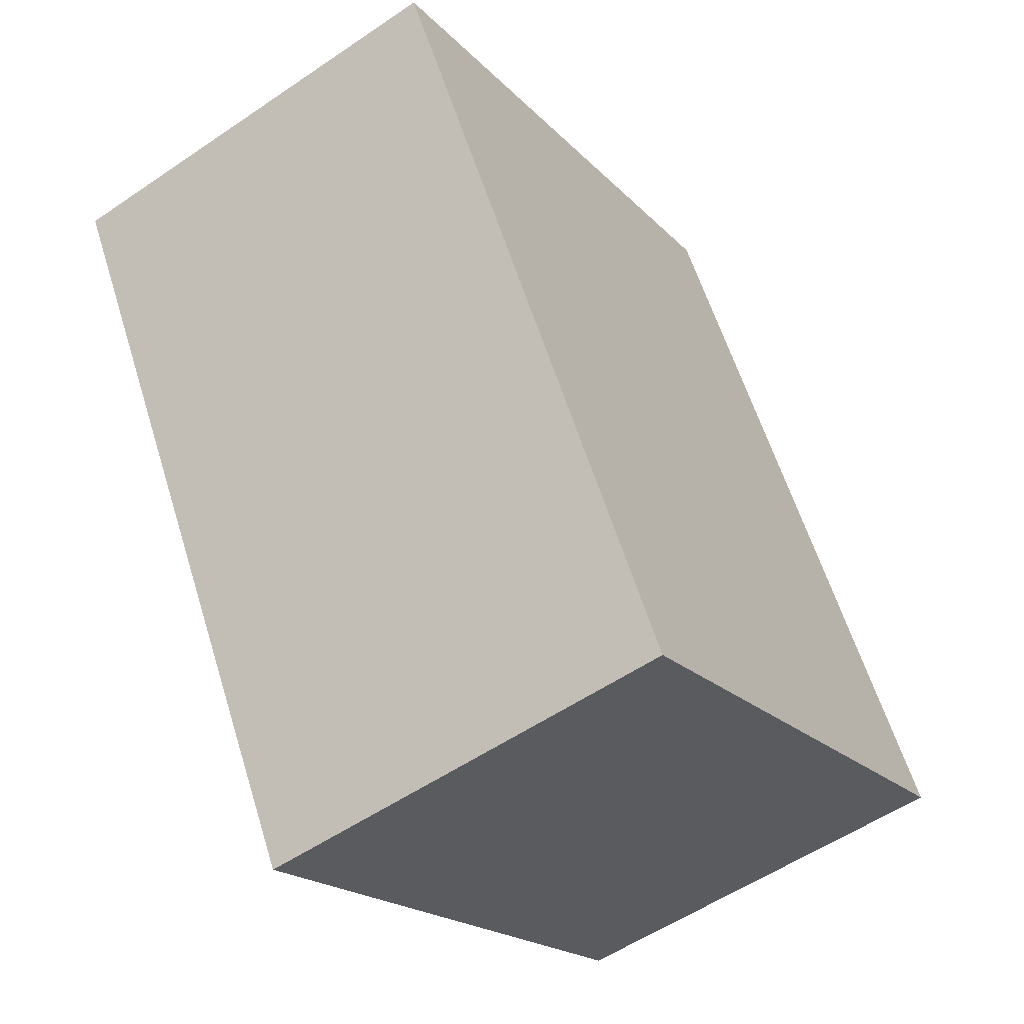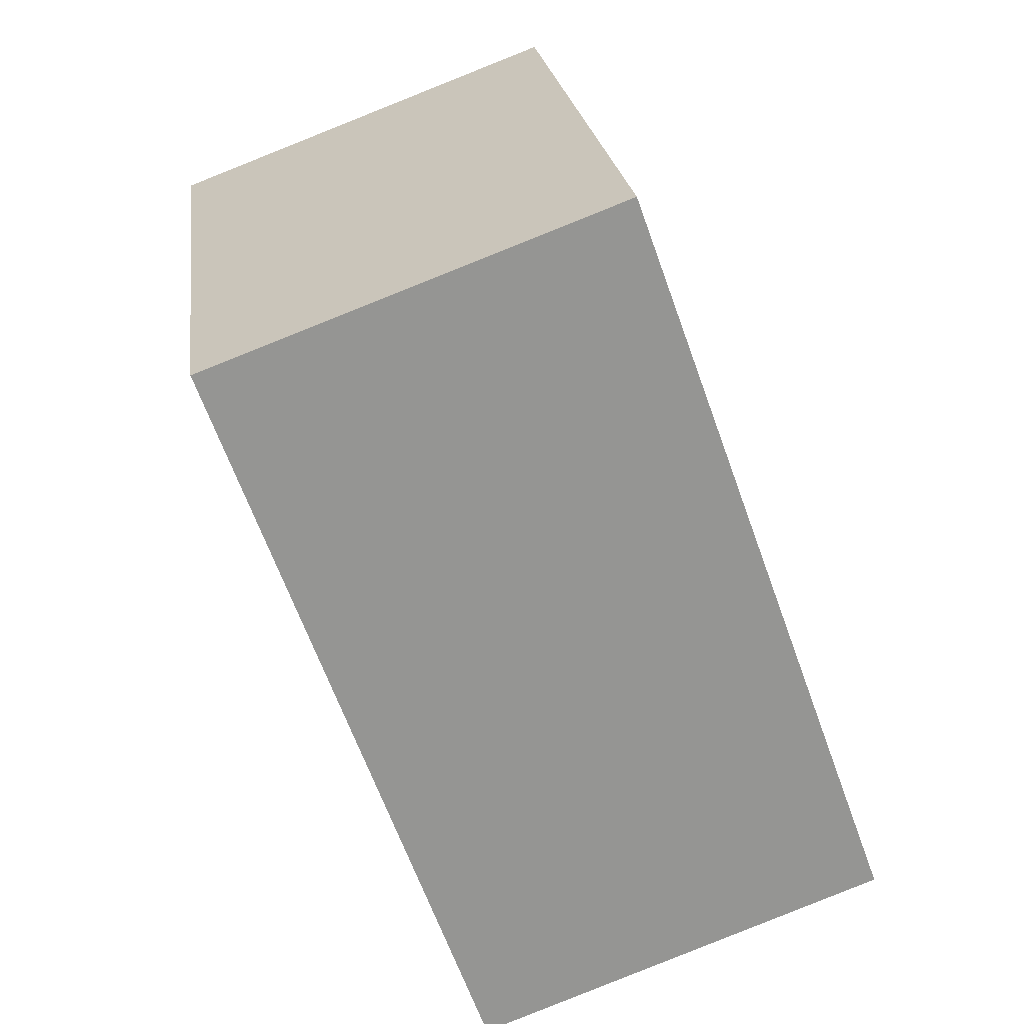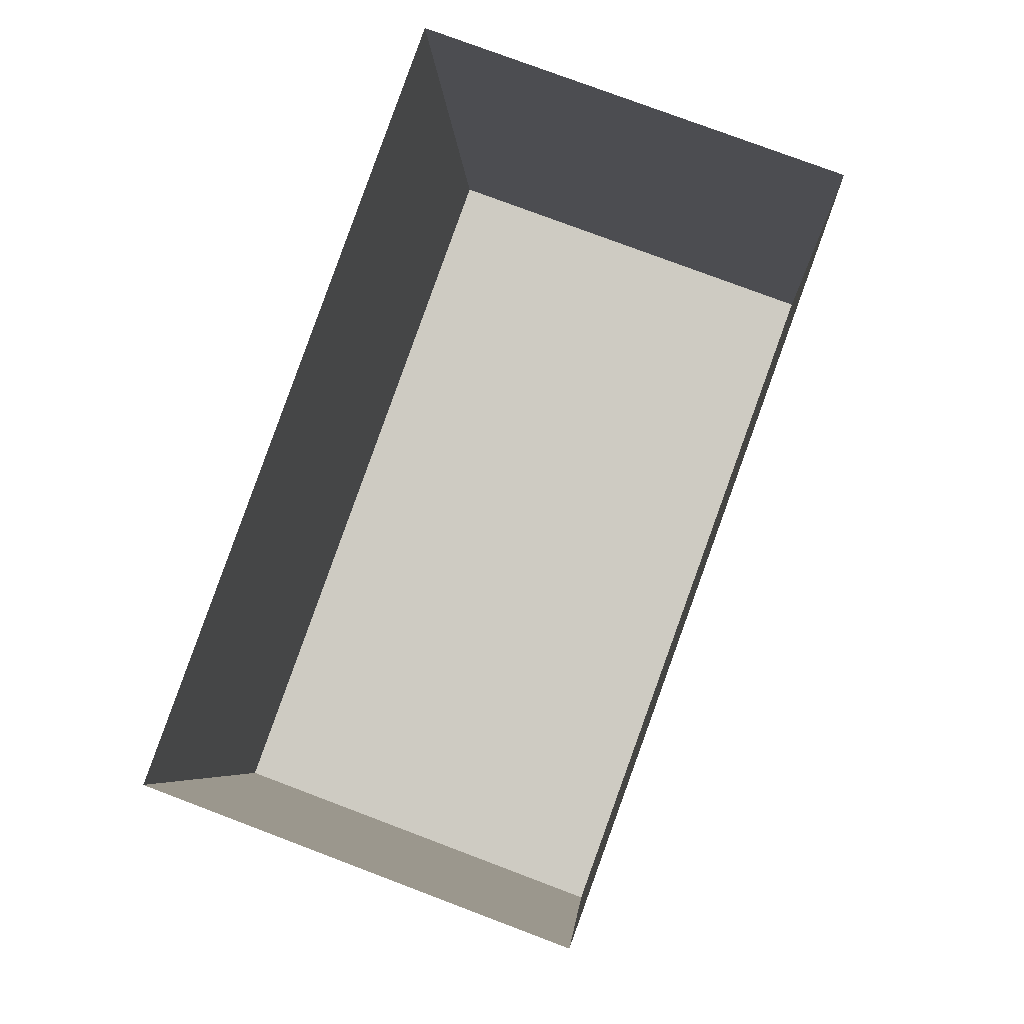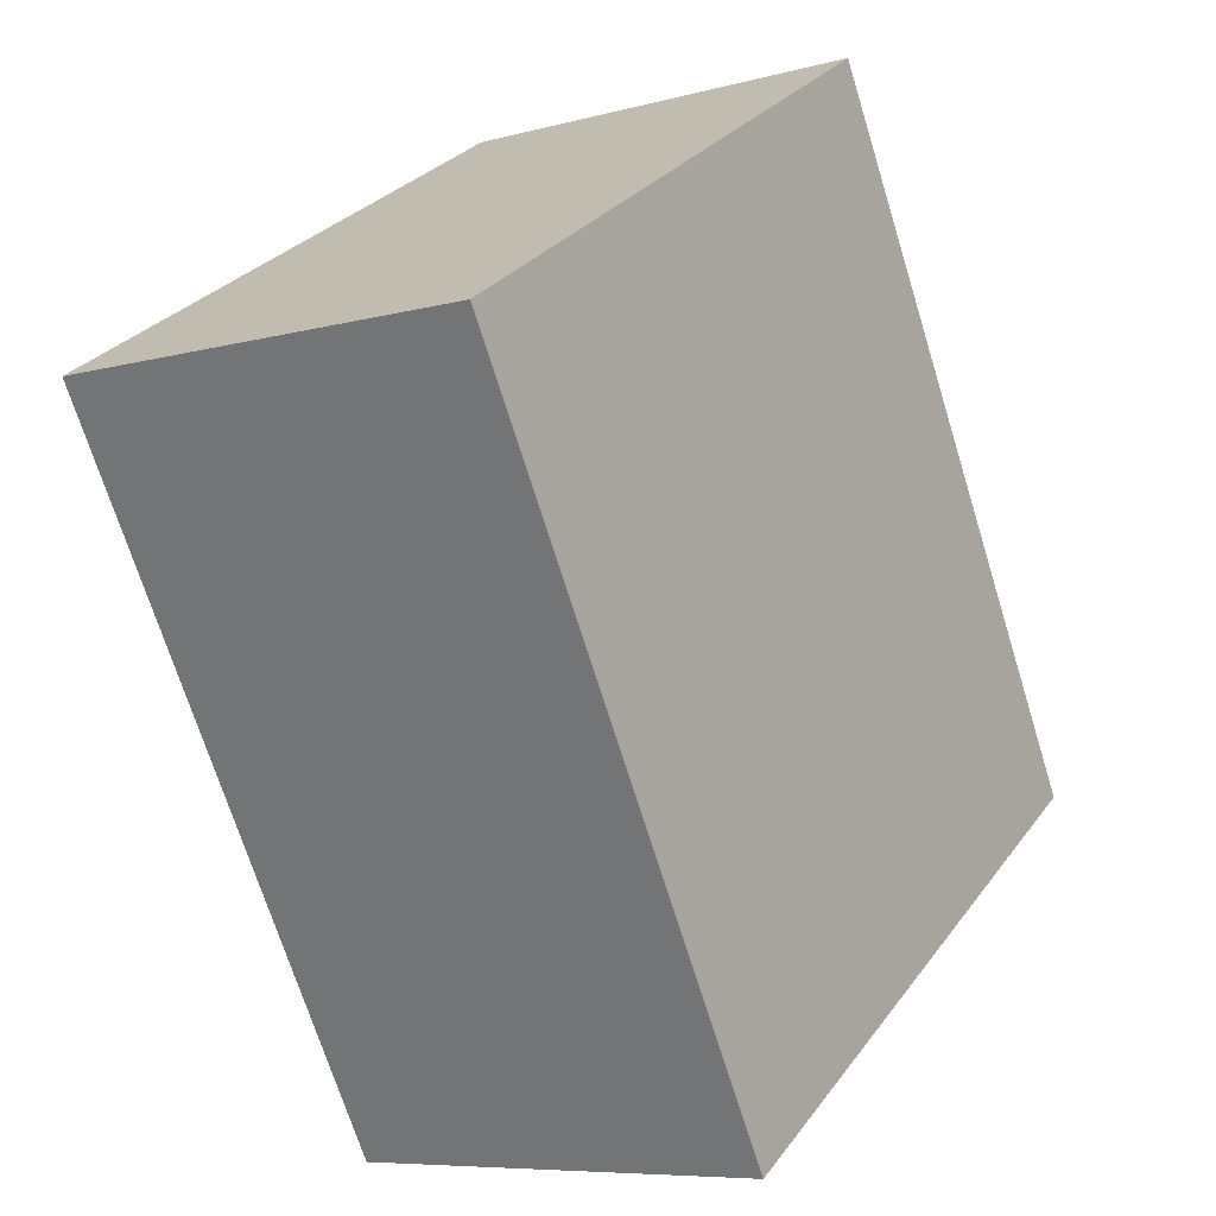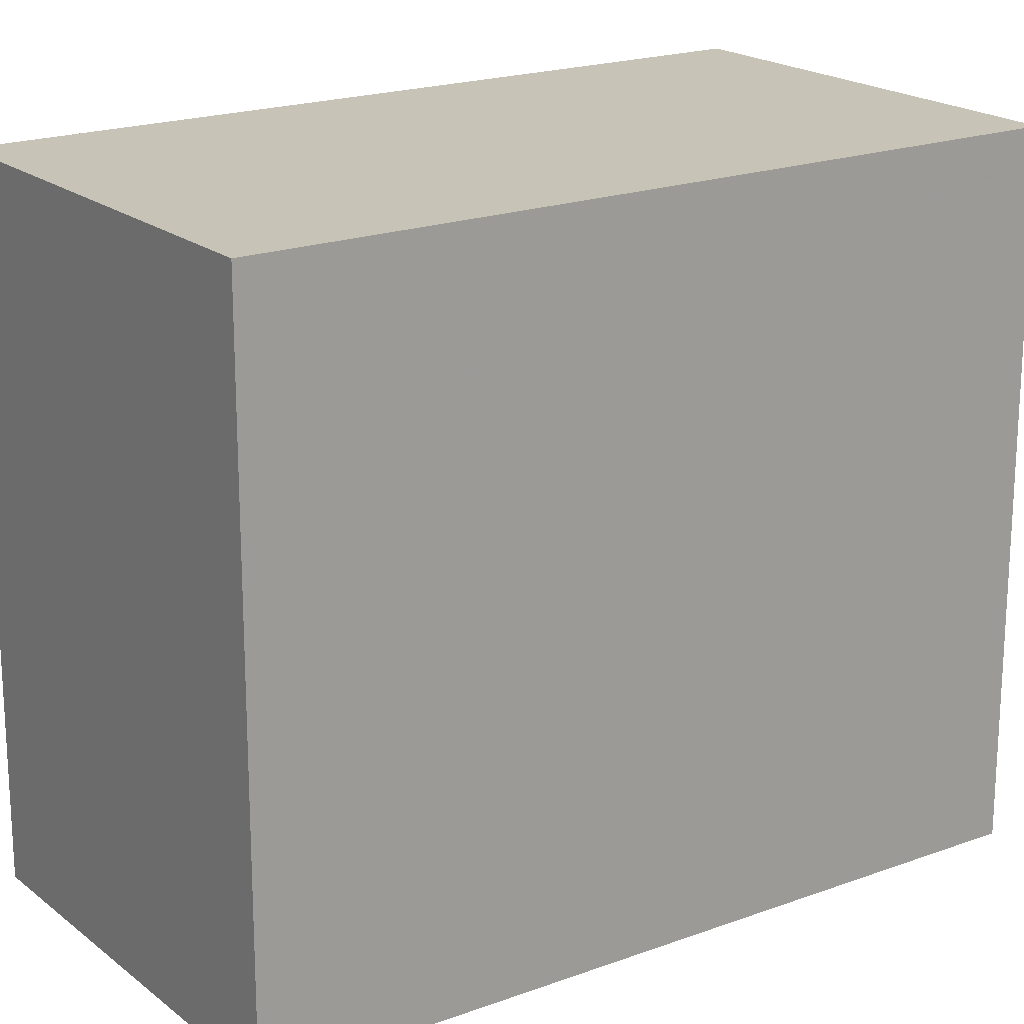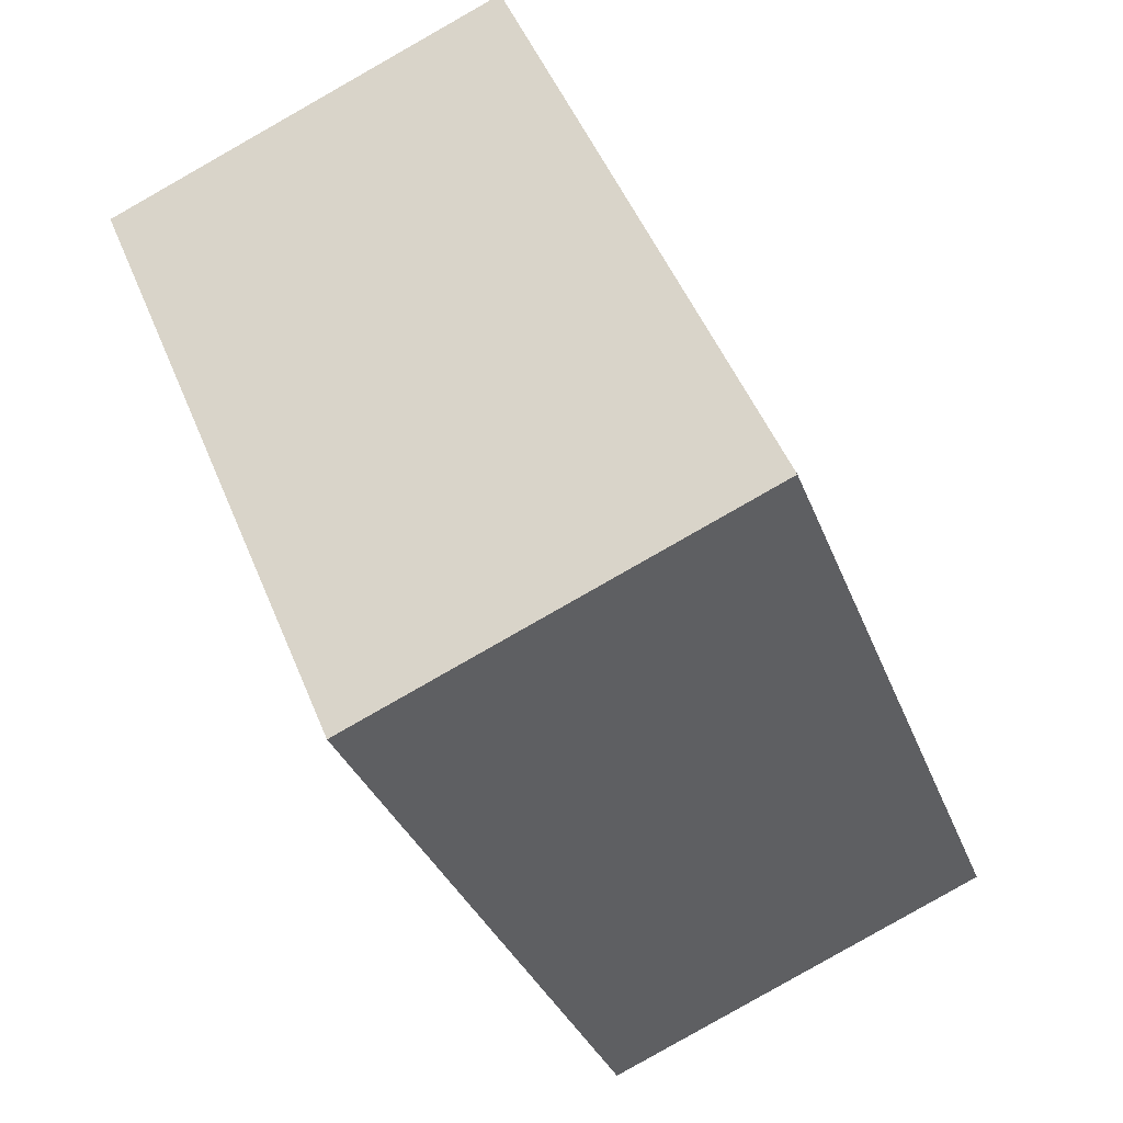
<metadata>
{"format":"obj","ext":"obj","renderer":"f3d","projection":"perspective","resolution":1024,"background":"white","views":[{"elev":-19.4,"azim":29.1,"up":"+Y"},{"elev":23.0,"azim":-7.4,"up":"+Y"},{"elev":-5.5,"azim":-177.3,"up":"+Y"},{"elev":29.1,"azim":29.3,"up":"+Y"},{"elev":19.8,"azim":-104.6,"up":"+Z"},{"elev":49.8,"azim":-21.7,"up":"+Y"}]}
</metadata>
<code>
v -5289 -3.441e+04 4.687
v -5284 -3.44e+04 4.688
v -5281 -3.441e+04 4.683
v -5286 -3.441e+04 4.682
v -5289 -3.441e+04 11.88
v -5286 -3.441e+04 11.87
v -5281 -3.441e+04 11.87
v -5284 -3.44e+04 11.88
f 1 2 3
f 4 1 3
f 5 6 7
f 8 5 7
f 6 4 3
f 7 6 3
f 6 1 4
f 6 5 1
f 5 2 1
f 5 8 2
f 7 3 2
f 8 7 2

</code>
